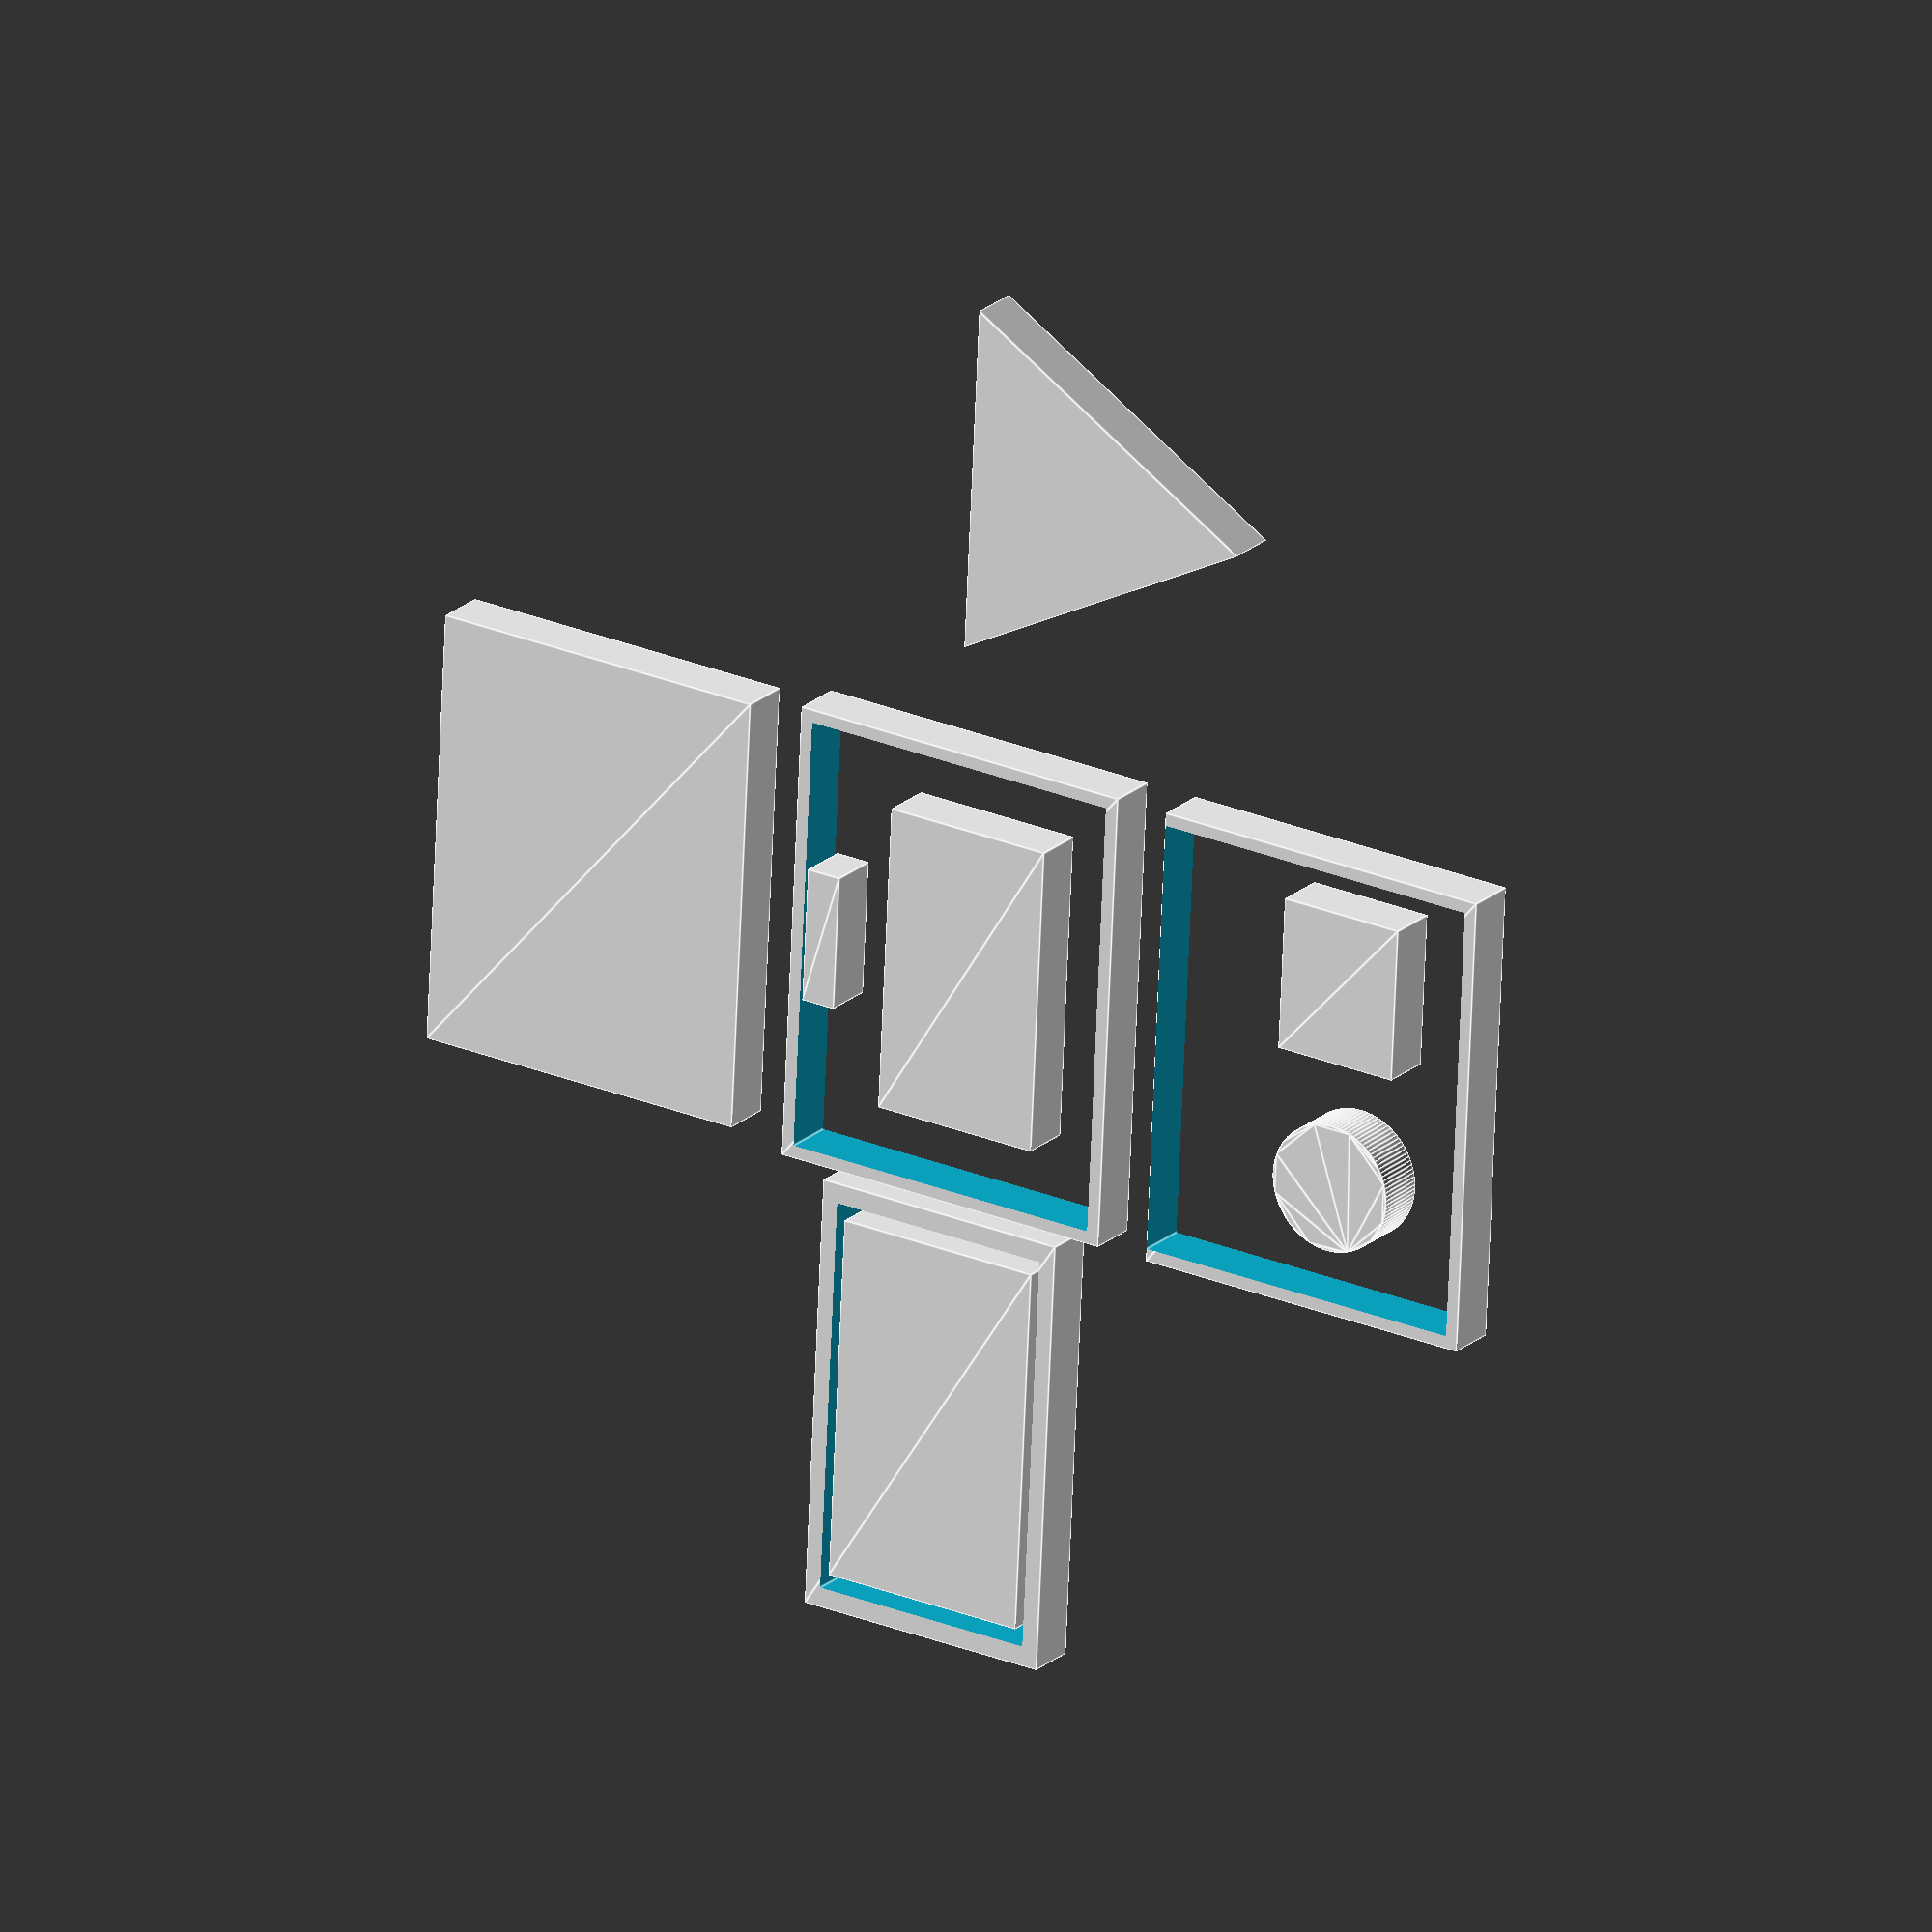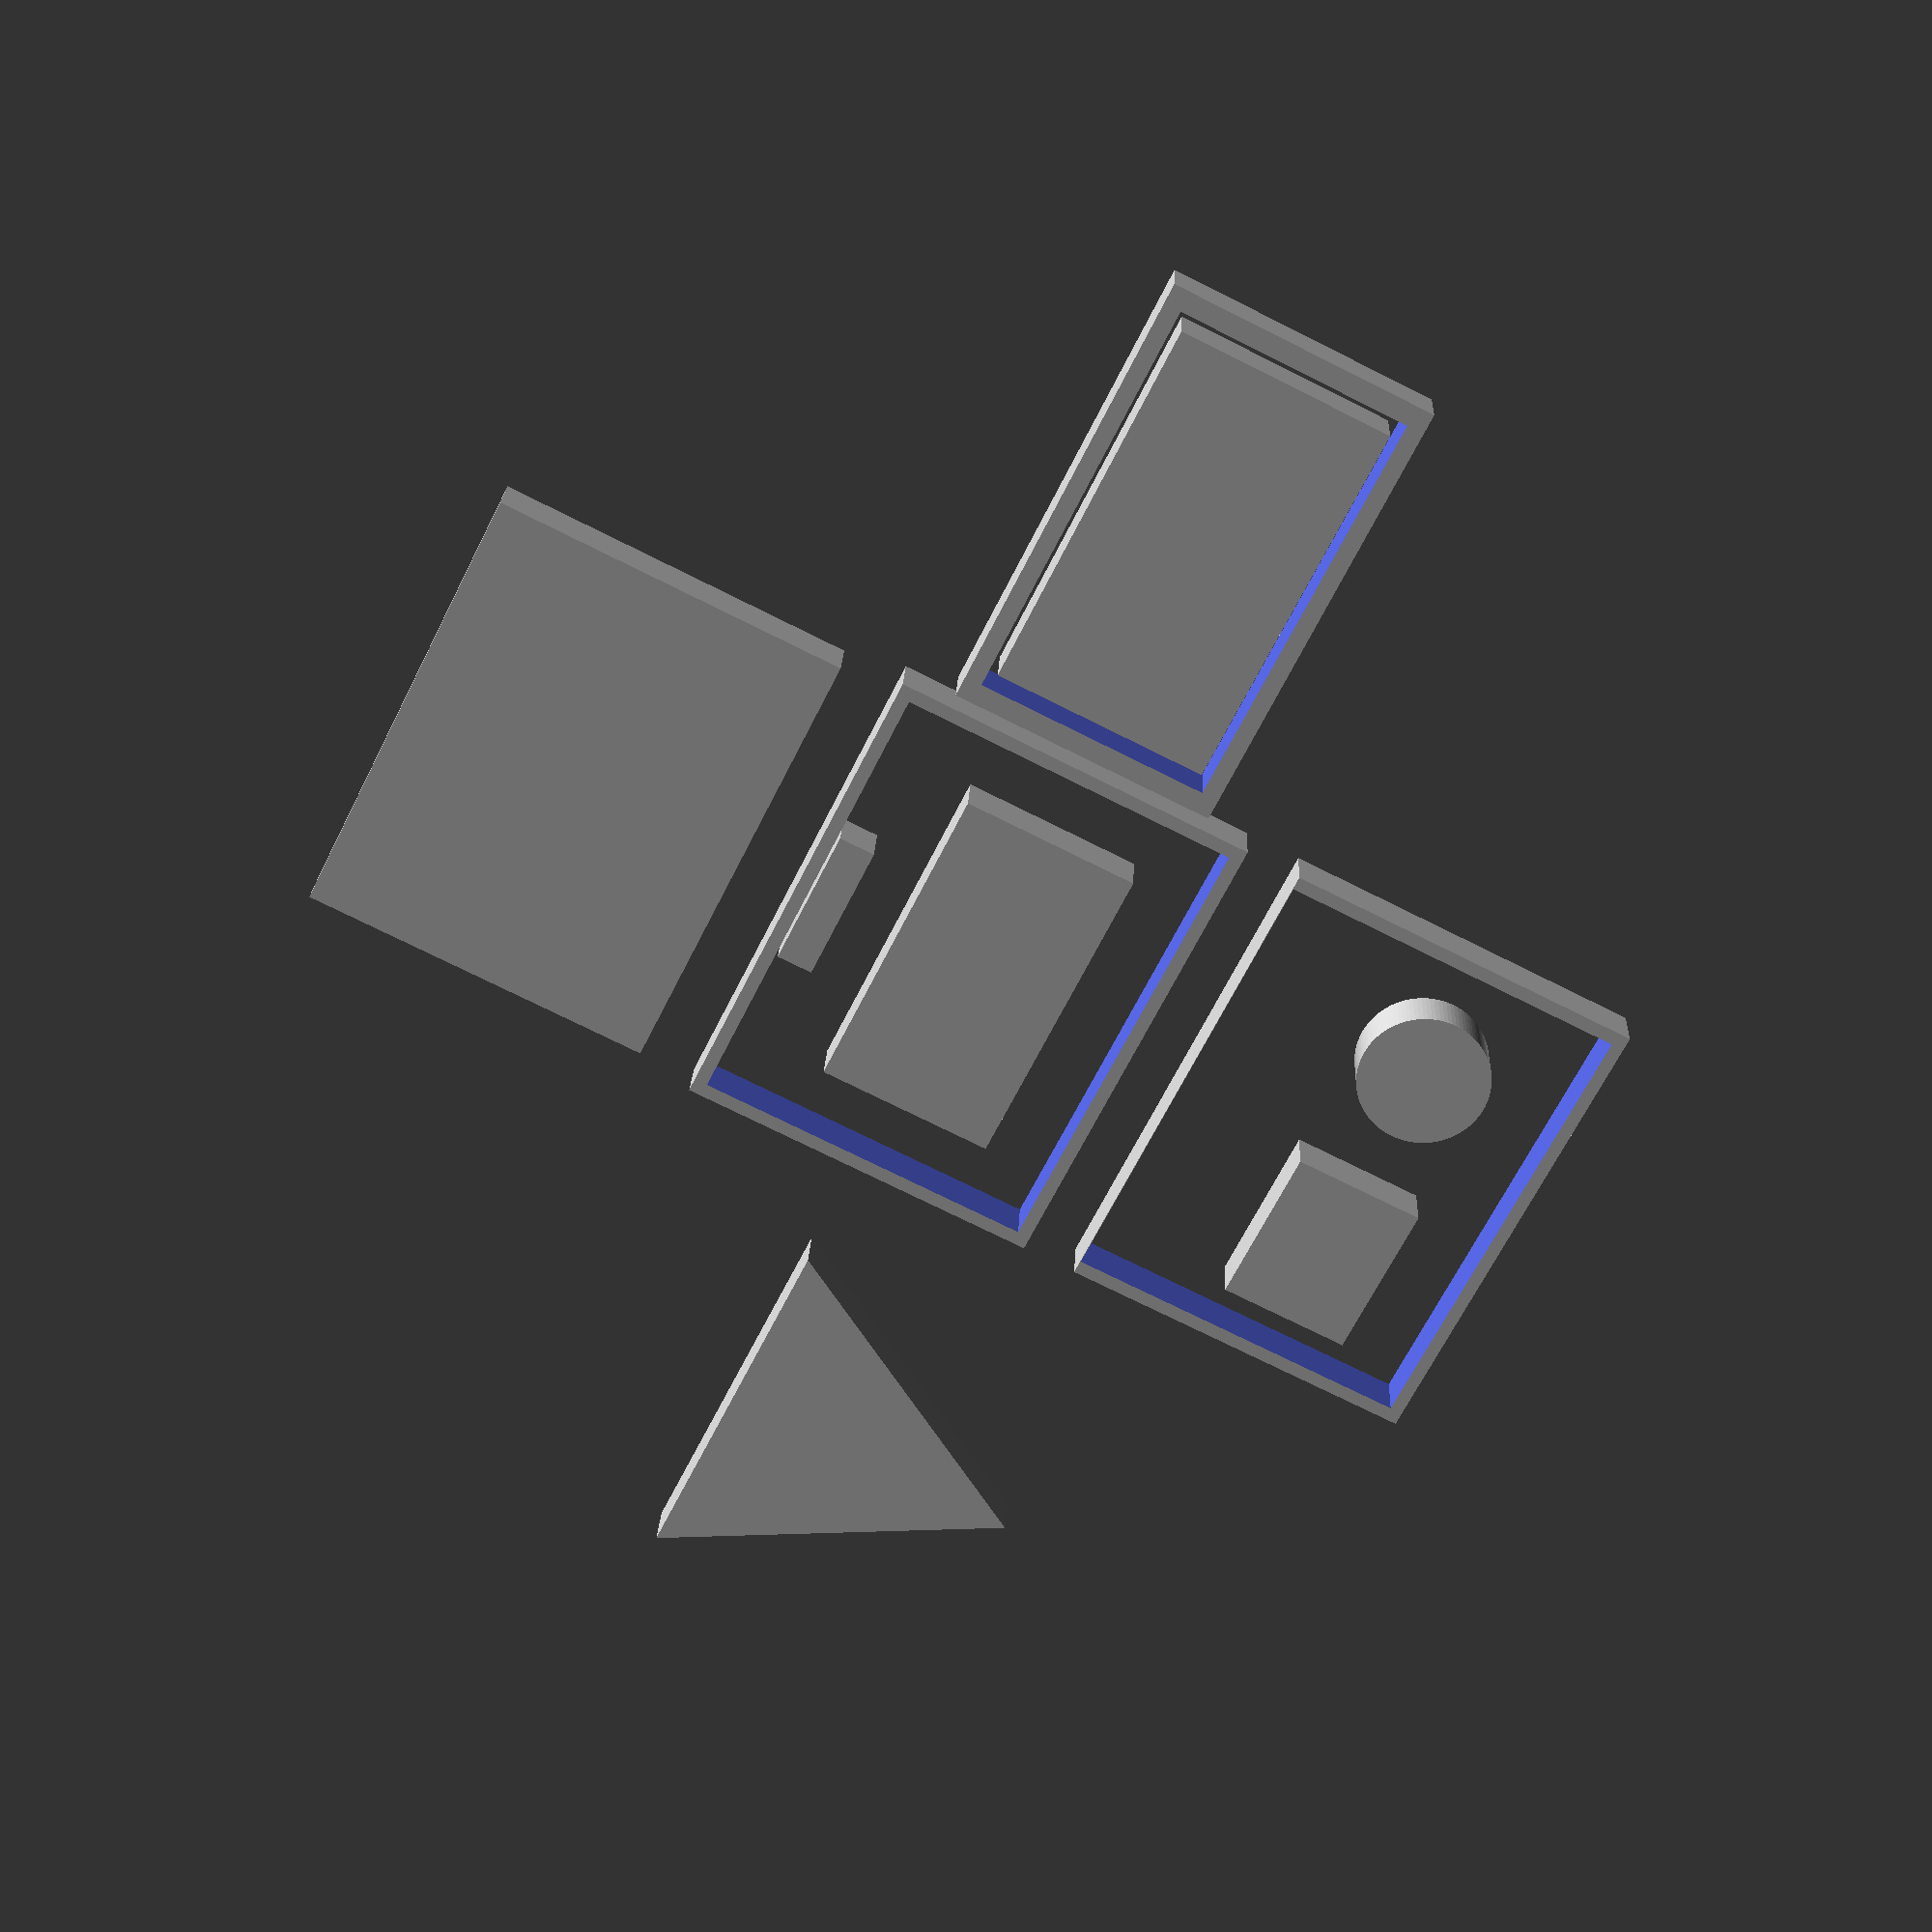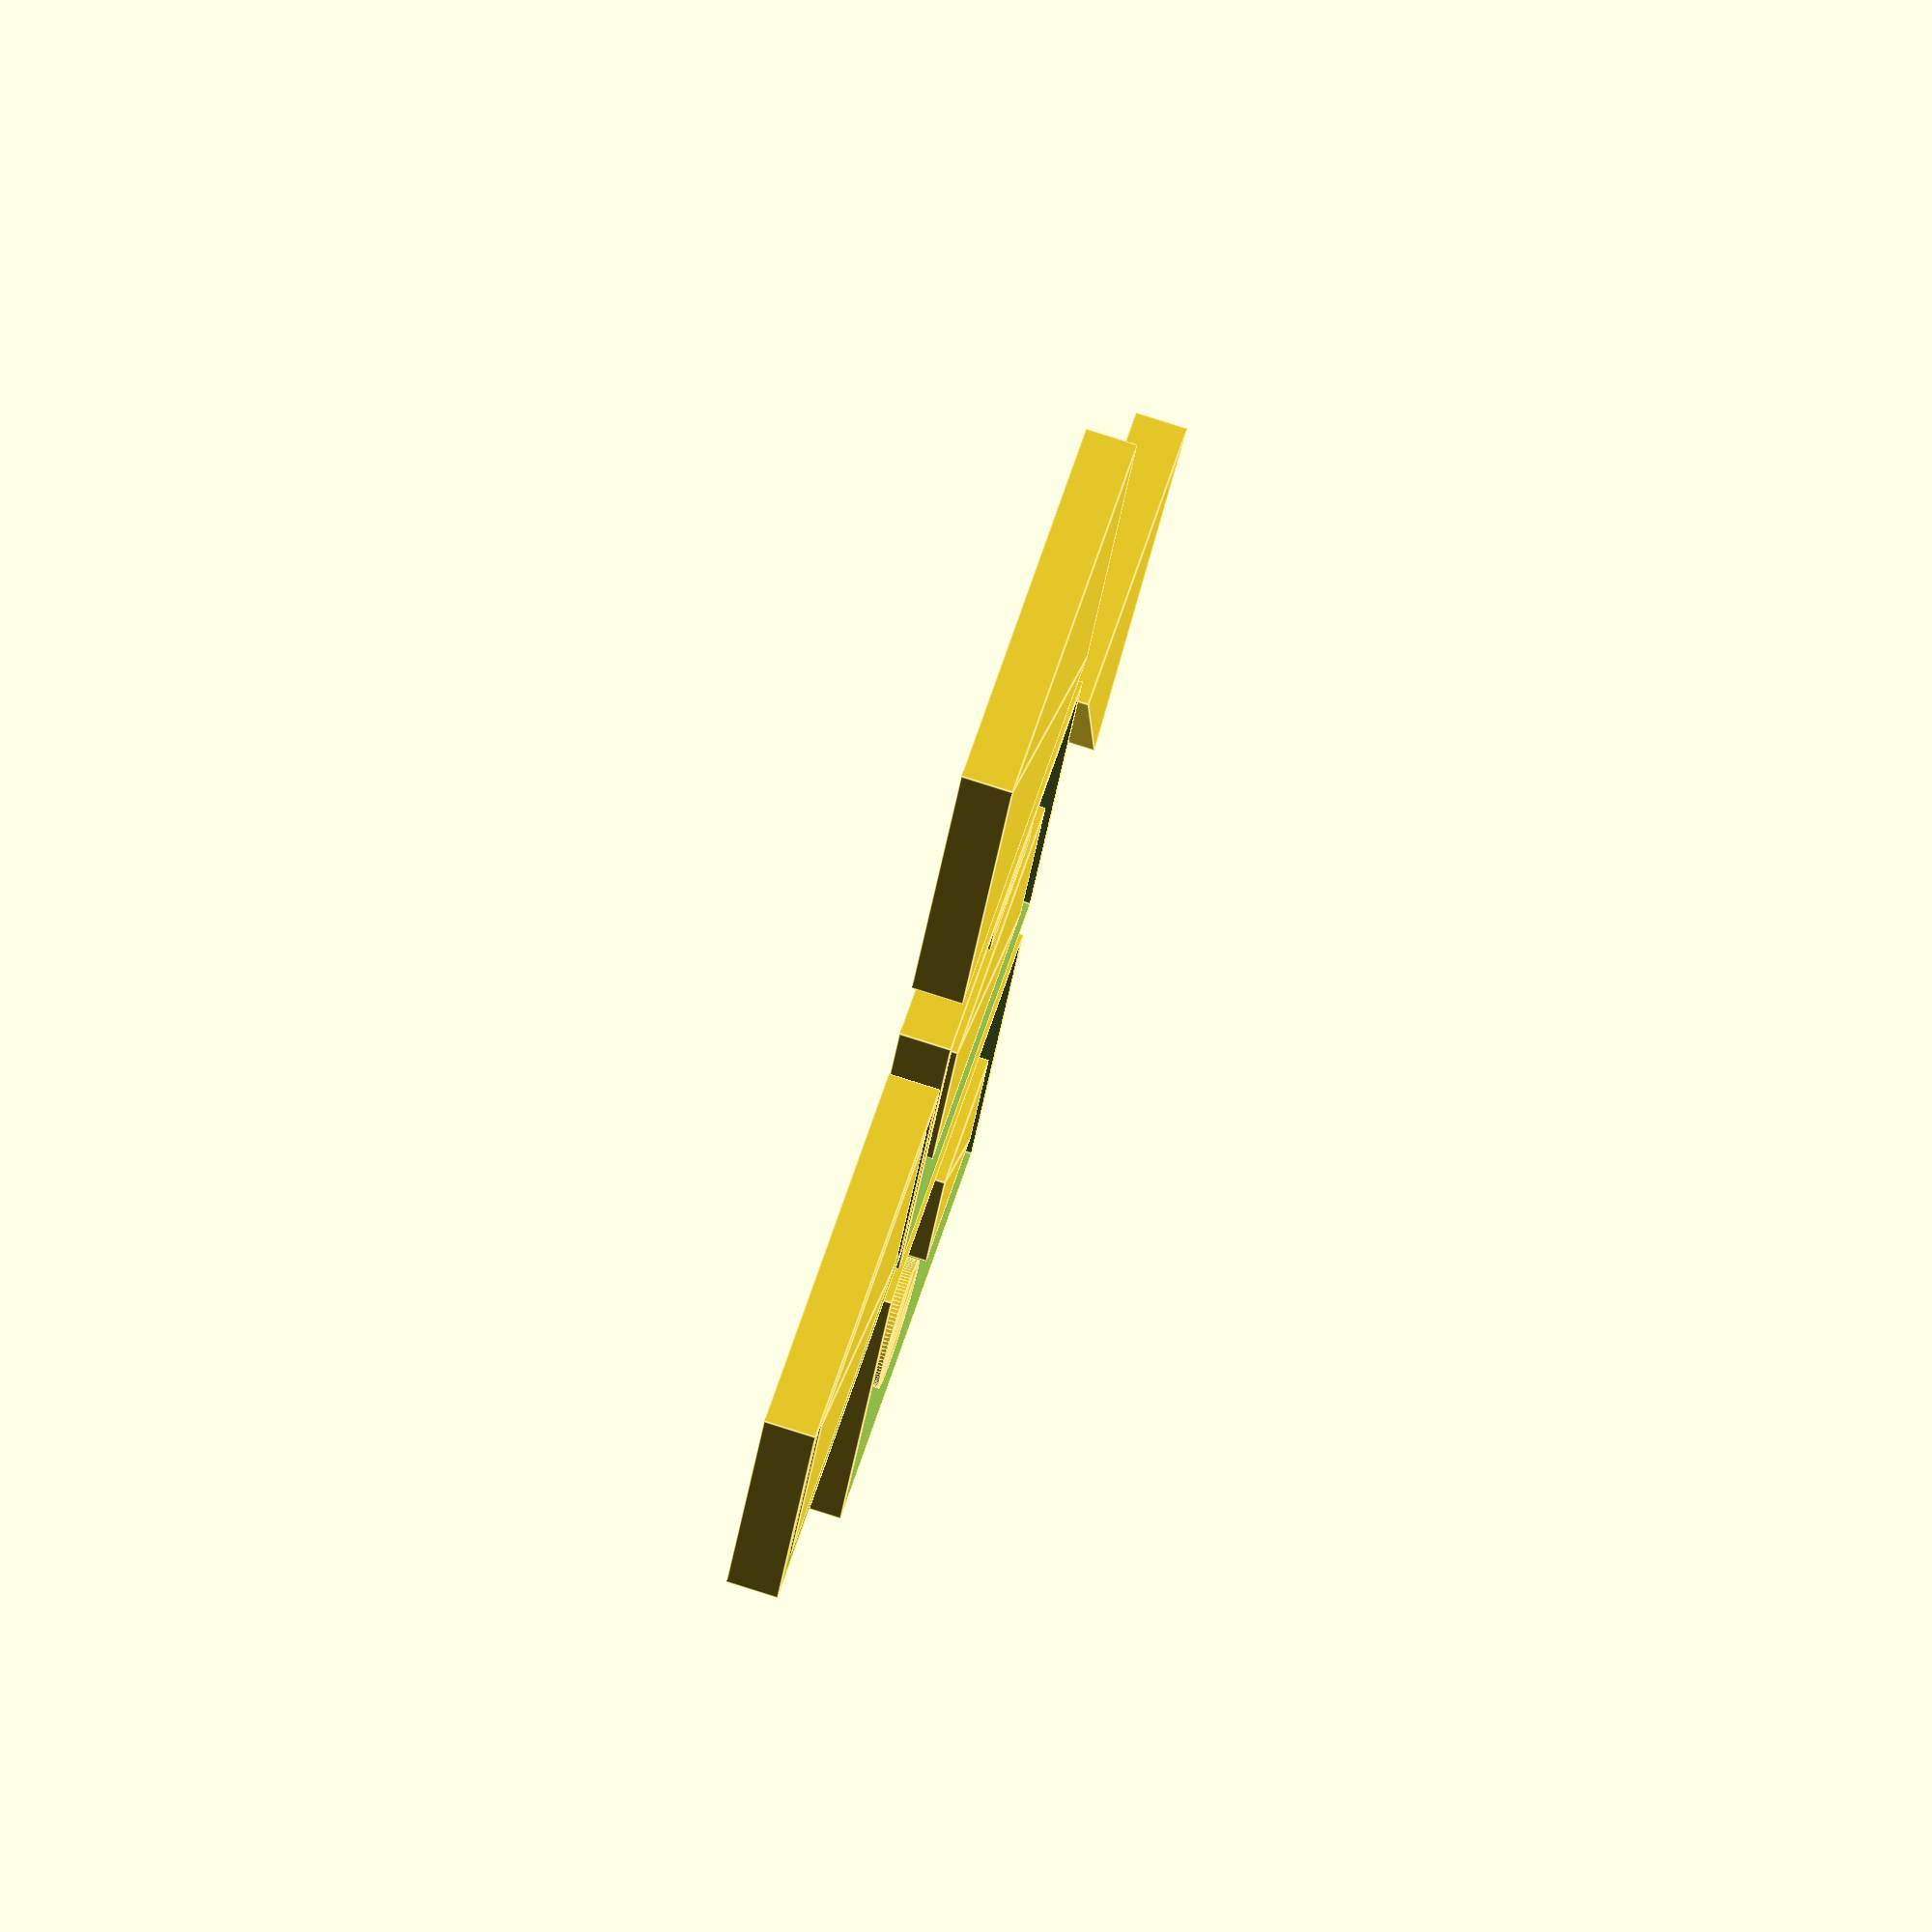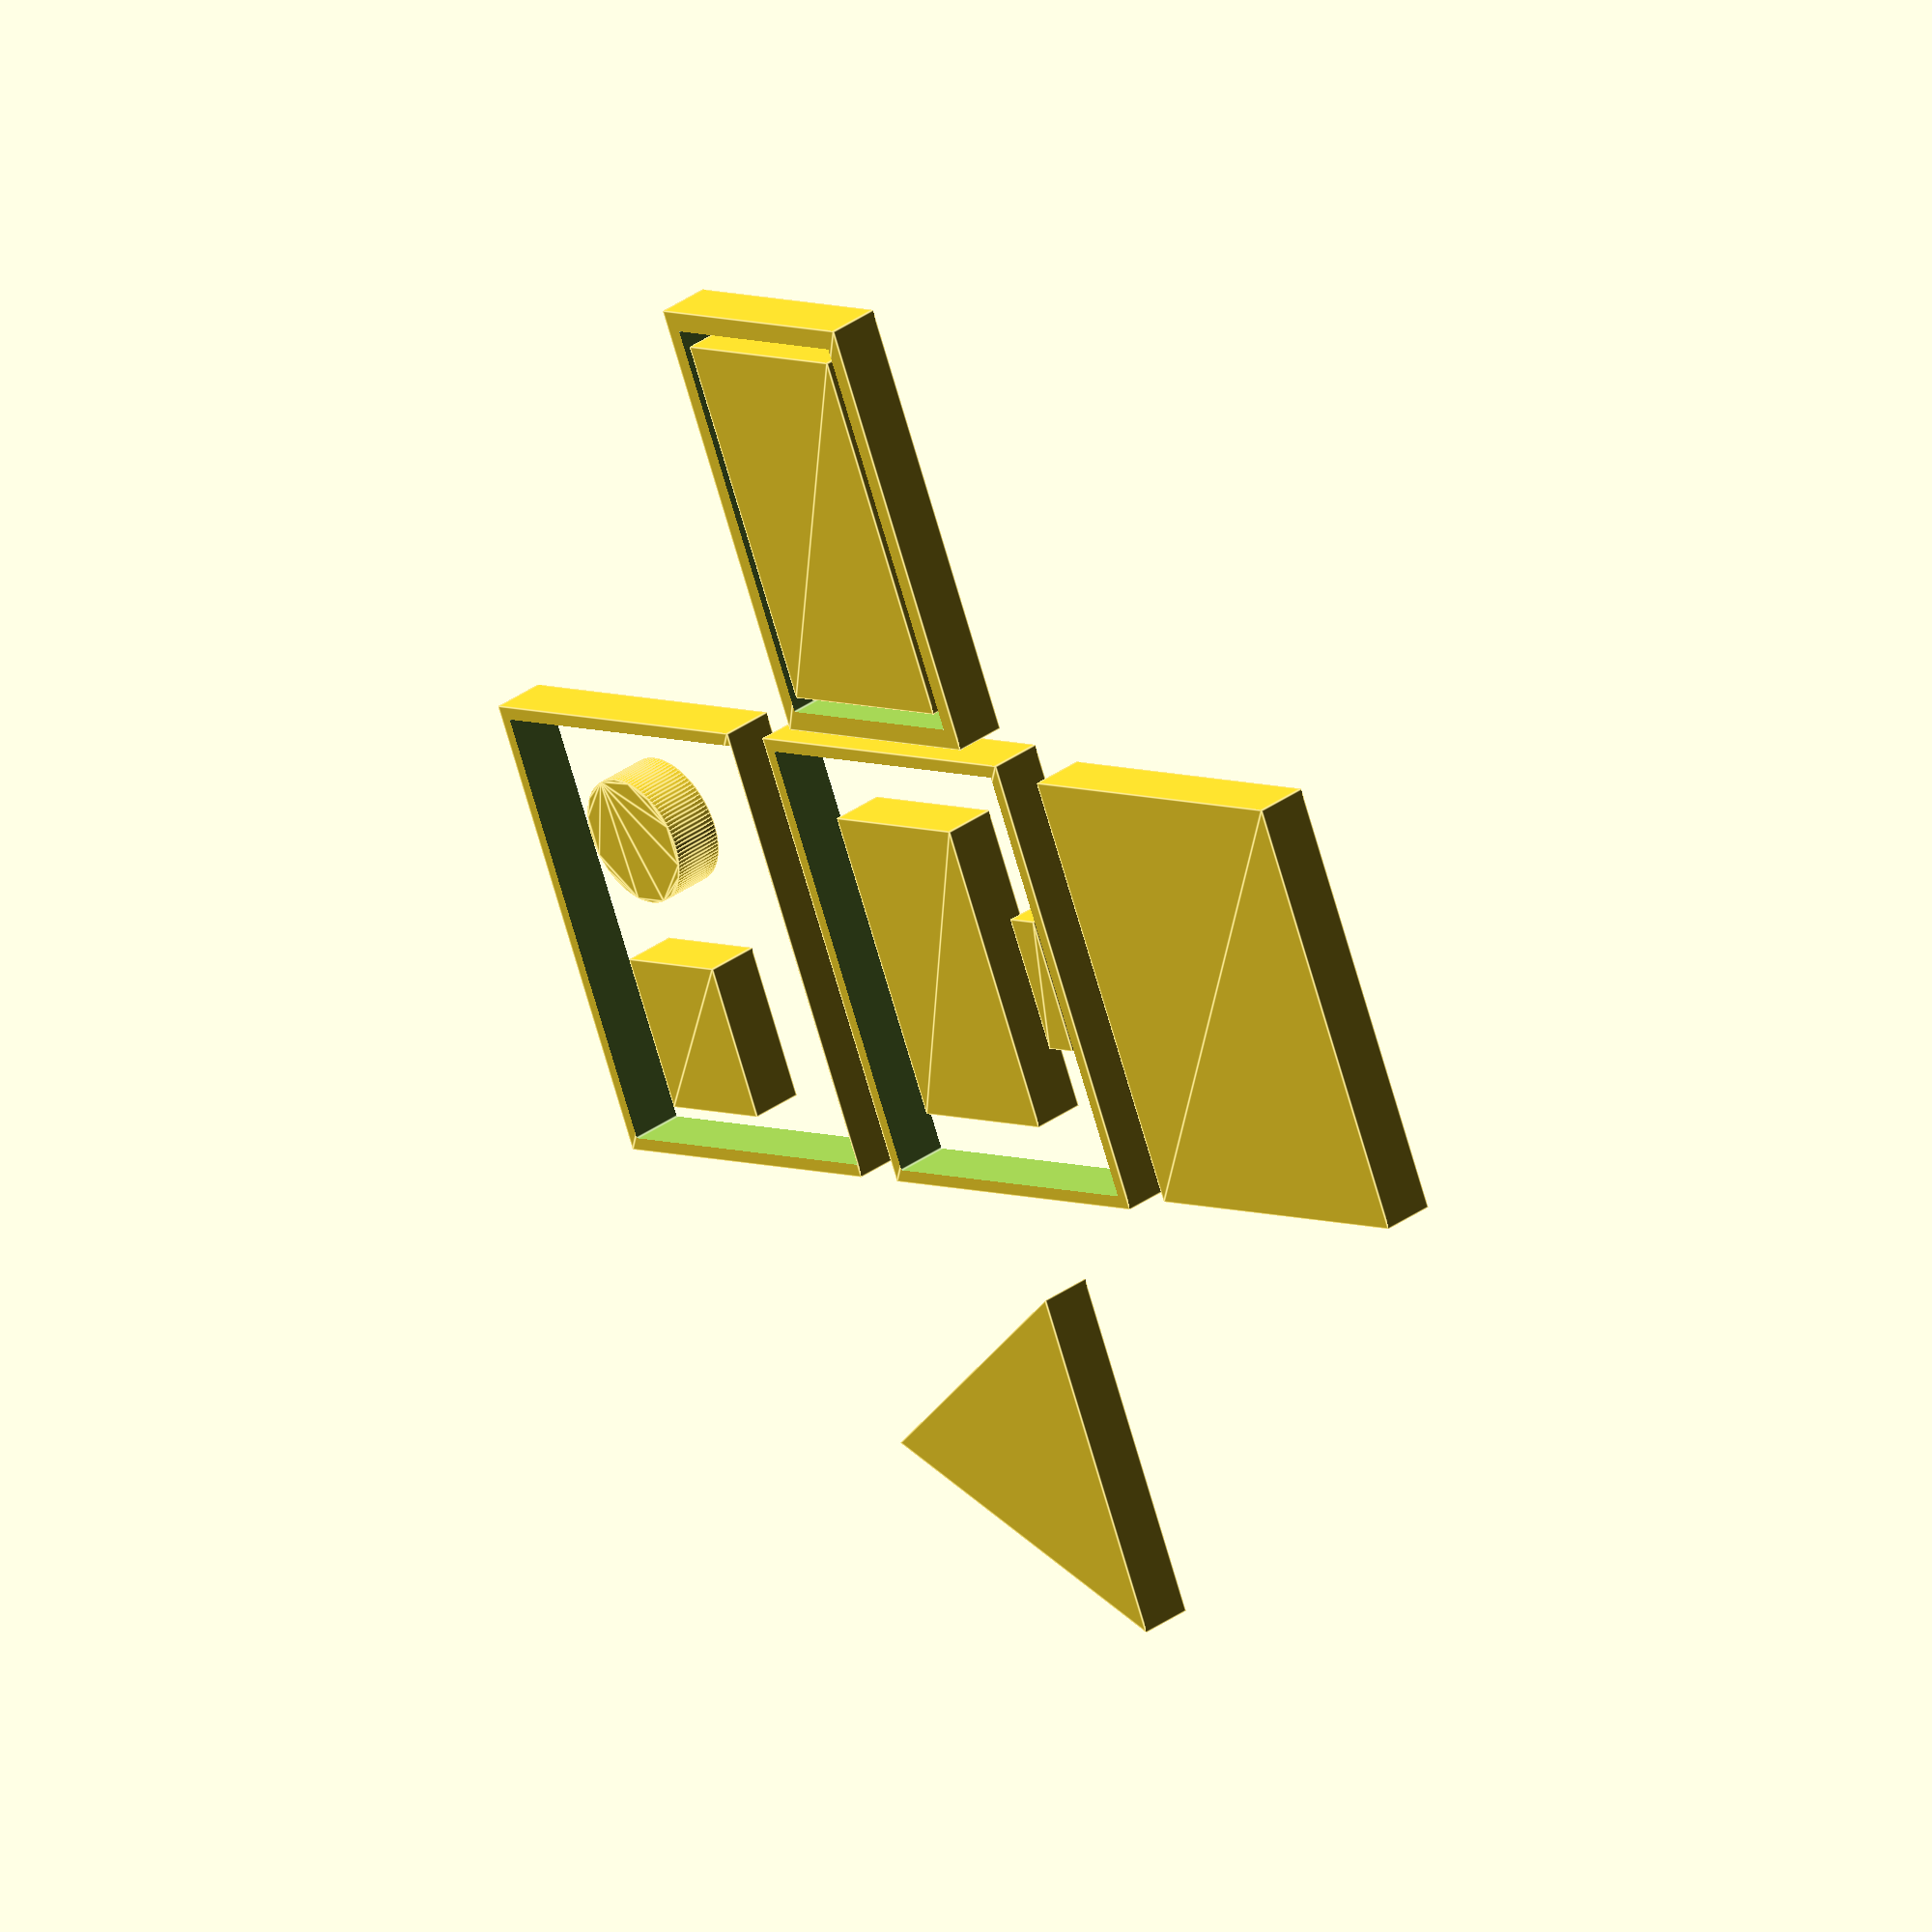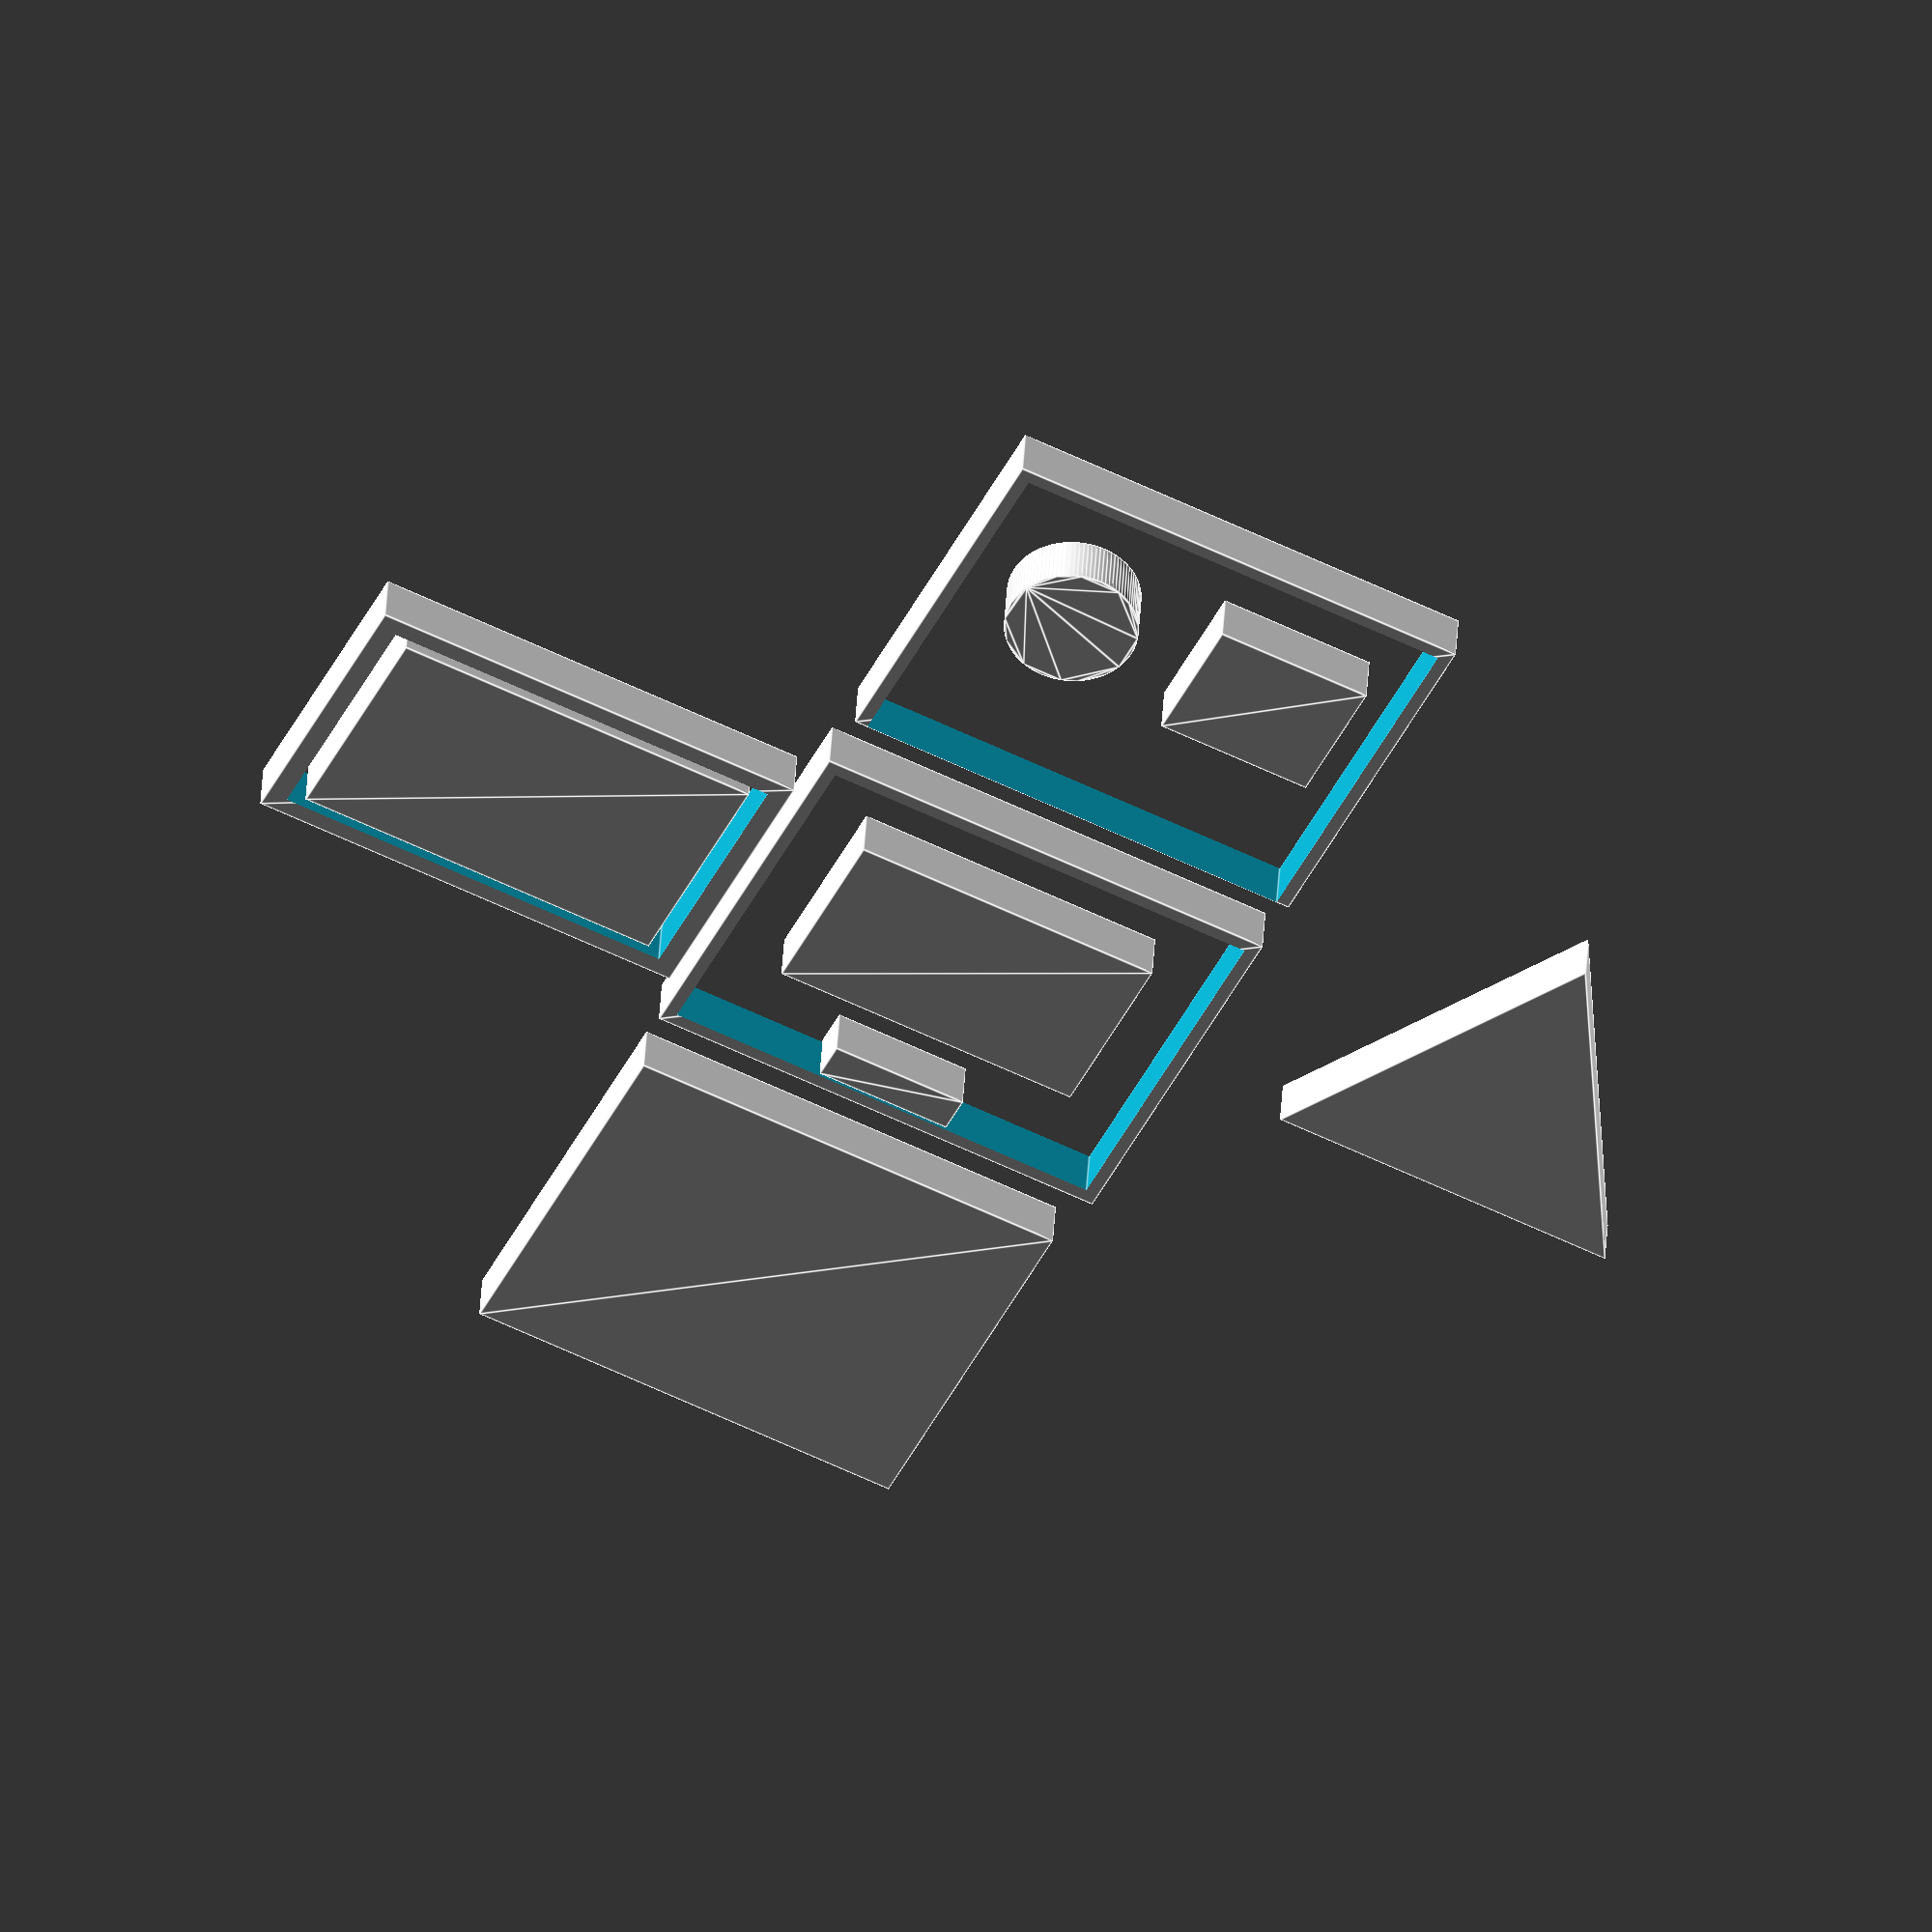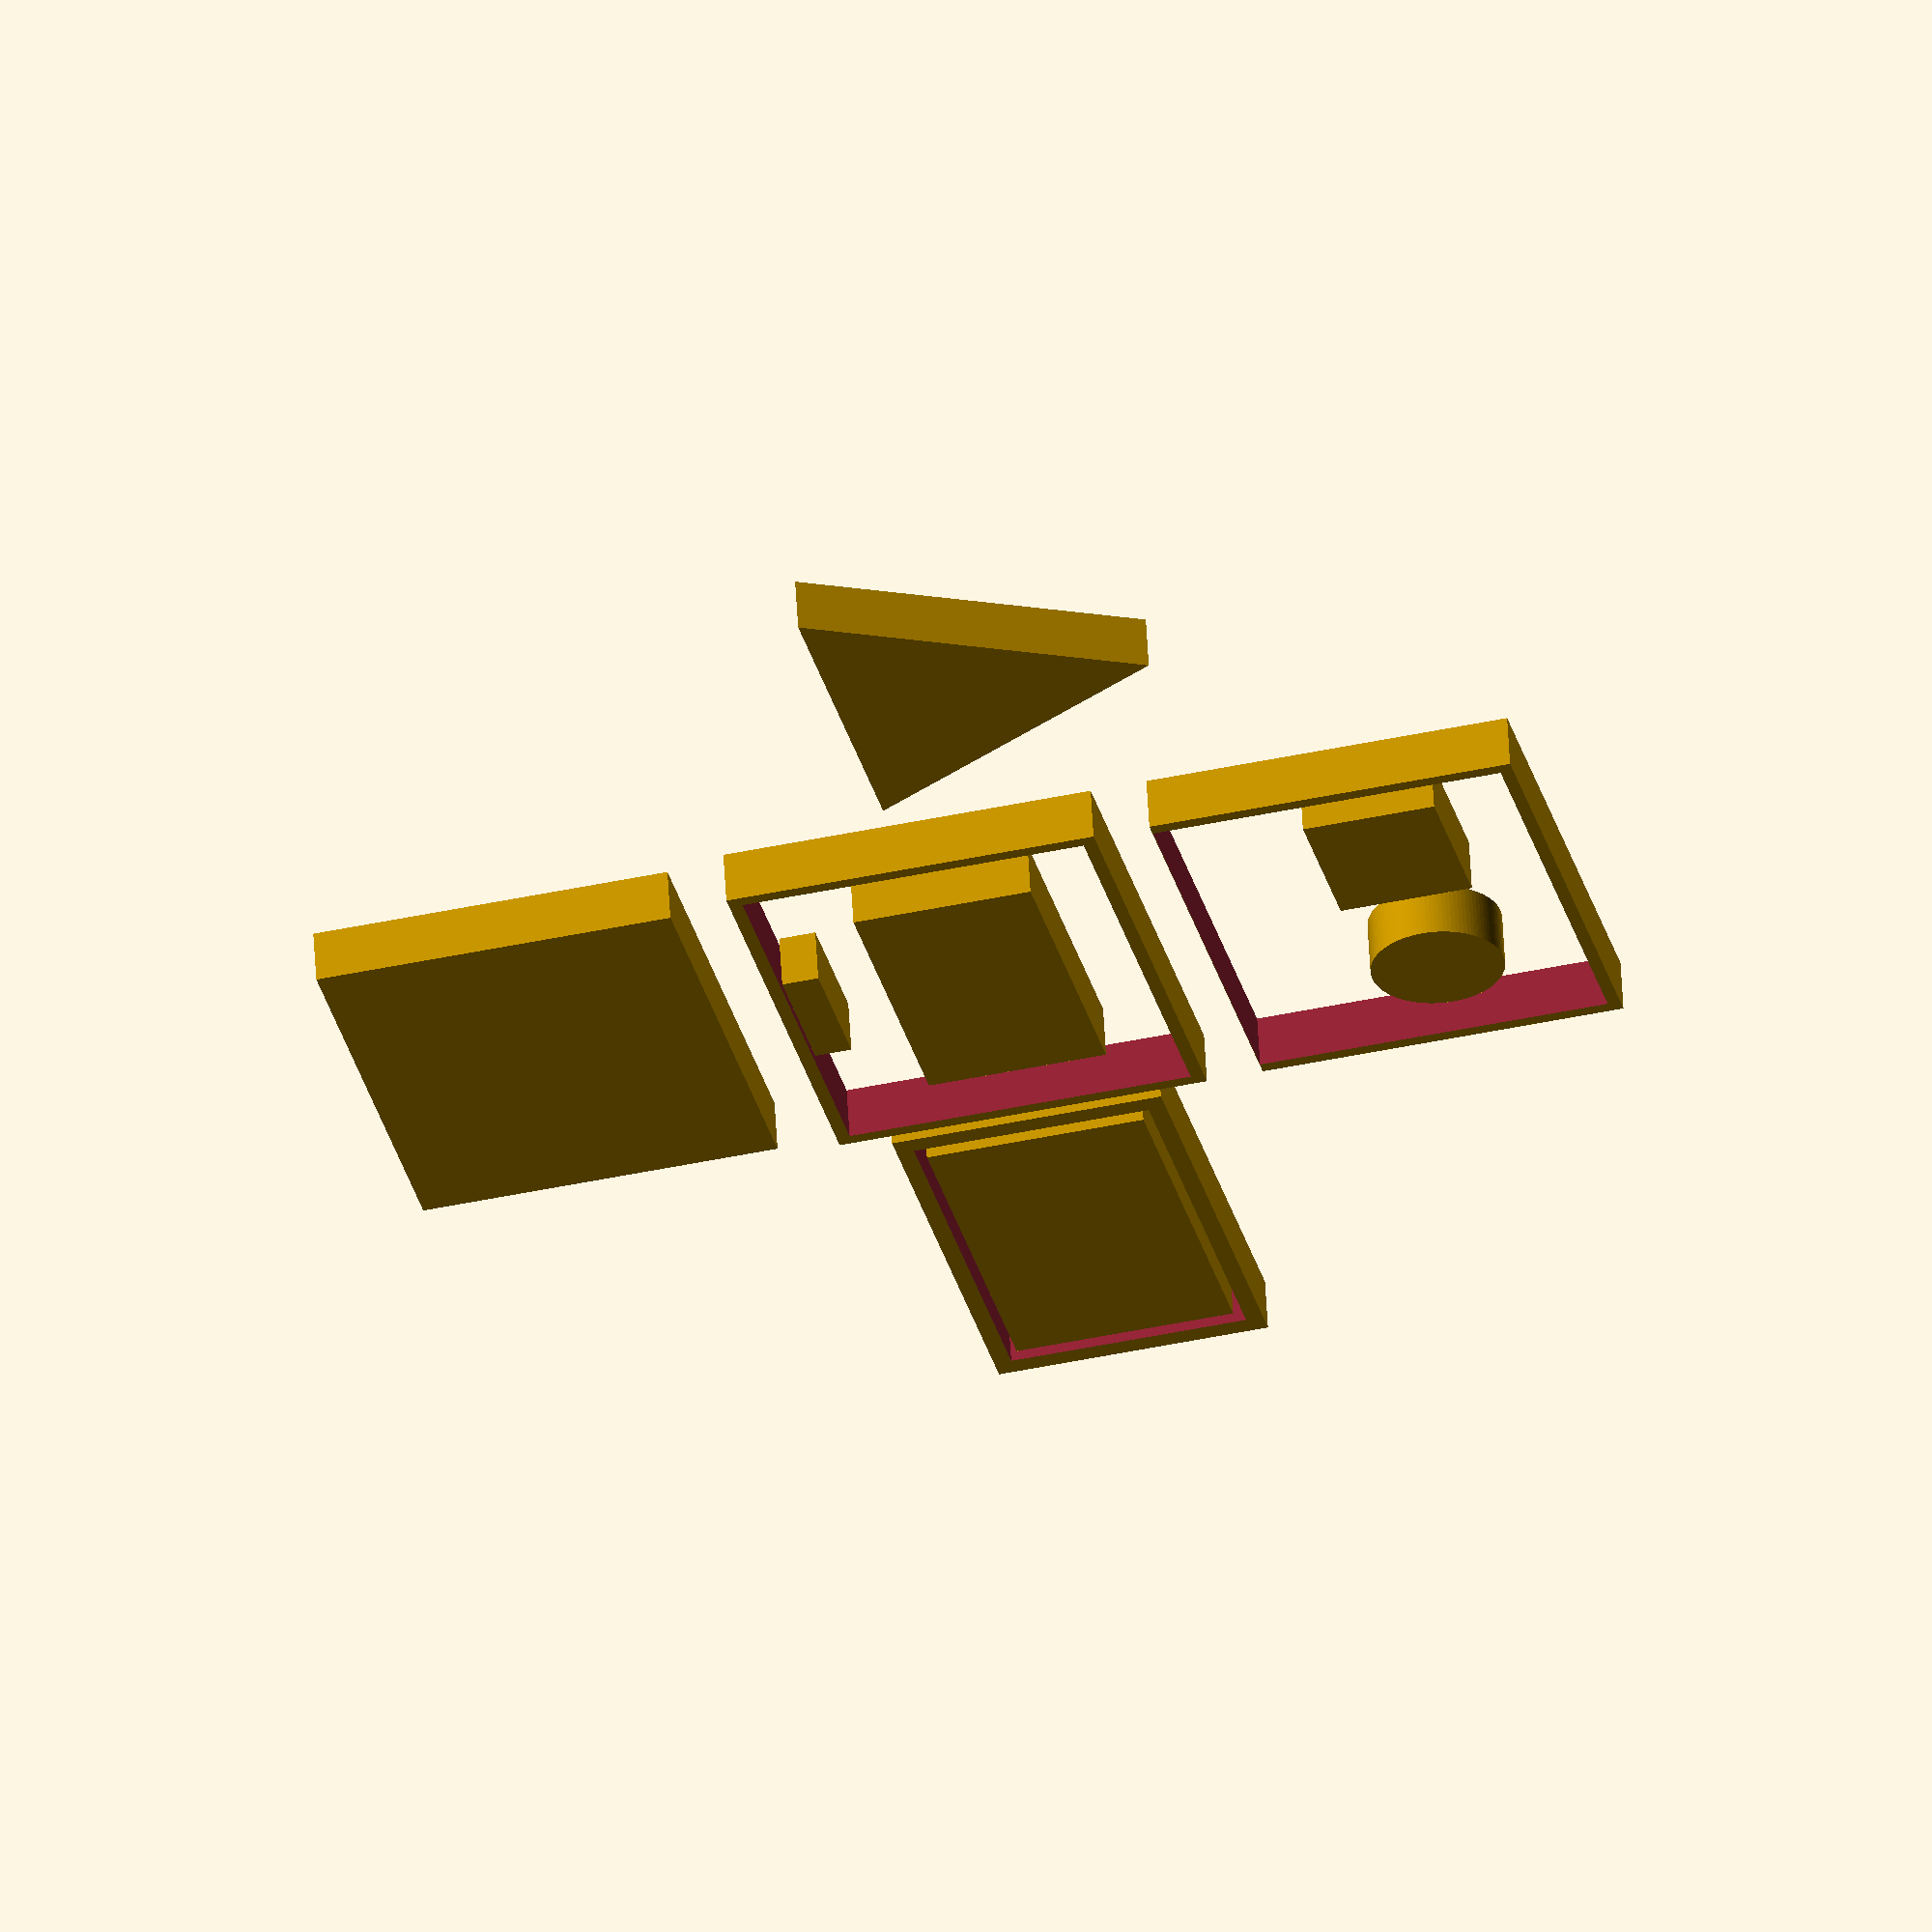
<openscad>
thickness=0.25;
outerlength=9;
outerheight=7;
windowlength=6;
windowheight=3+3/8;
screenlength=7+5/8;
screenheight=4+3/8;
bitscopeheight=11/16;
bitscopewidth=2+5/8;
$fn=100;
Front();
translate([outerlength,0]) {ScreenBack();}
translate([0,outerheight+1]) {Back();}
translate([-outerlength-1,0]) {Side();}
translate([0,-outerheight-1]) {Bottom();}
module Front() {
    union() {
        union() {
            difference(){
                square([outerlength,outerheight],center=true);
                square([outerlength-2*thickness,outerheight-2*thickness],center=true);
                }   
            translate([0,0.25]) {square([windowlength,windowheight],center=true);}
        }
    }
    translate([0,-(outerheight/2-thickness)+bitscopeheight/2+.05]){square([bitscopewidth,bitscopeheight],center=true);}
}
module ScreenBack() {
    union() {
        difference(){
            square([(outerlength-2*thickness),(outerheight-2*thickness-2*bitscopeheight)],center=true);
            //translate([0,.25]) {  
                square([screenlength+.1,screenheight+.1],center=true);
                //}
            }
        //translate([0,(outerheight-4*thickness-windowheight)/4]) {      
        square([screenlength-.5,screenheight-.25],center=true);
        //} 
    }
}
module Back() {
    storelength=3;
    storeheight=2.5;
    union() {
        difference(){
            square([outerlength,outerheight-.5*thickness],center=true);
            translate([0,-thickness/2+.01]) {square([outerlength-2*thickness,outerheight-1.5*thickness],center=true);}      
        }
        translate([0,.5  ]) union() {
            translate([-(storelength/2+.5),0 ]){square([storelength,storeheight],center=true);}
            translate([(storelength/2+.5),0 ]){circle(storeheight/2);}
        }
   } 
}
module Side() {
    polygon([[-(outerheight-thickness)/2,0],[0,(outerheight-thickness)*0.87],[(outerheight-thickness)/2,0]],[[2,1,0]]);
}
module Bottom() {
    square([(outerlength-2*thickness),(outerheight-thickness)],center=true);
}
</openscad>
<views>
elev=158.7 azim=272.8 roll=146.8 proj=o view=edges
elev=337.7 azim=243.4 roll=182.5 proj=p view=solid
elev=280.3 azim=206.7 roll=287.7 proj=o view=edges
elev=323.2 azim=245.8 roll=47.5 proj=o view=edges
elev=321.3 azim=333.2 roll=183.1 proj=o view=edges
elev=301.9 azim=76.5 roll=356.8 proj=o view=solid
</views>
